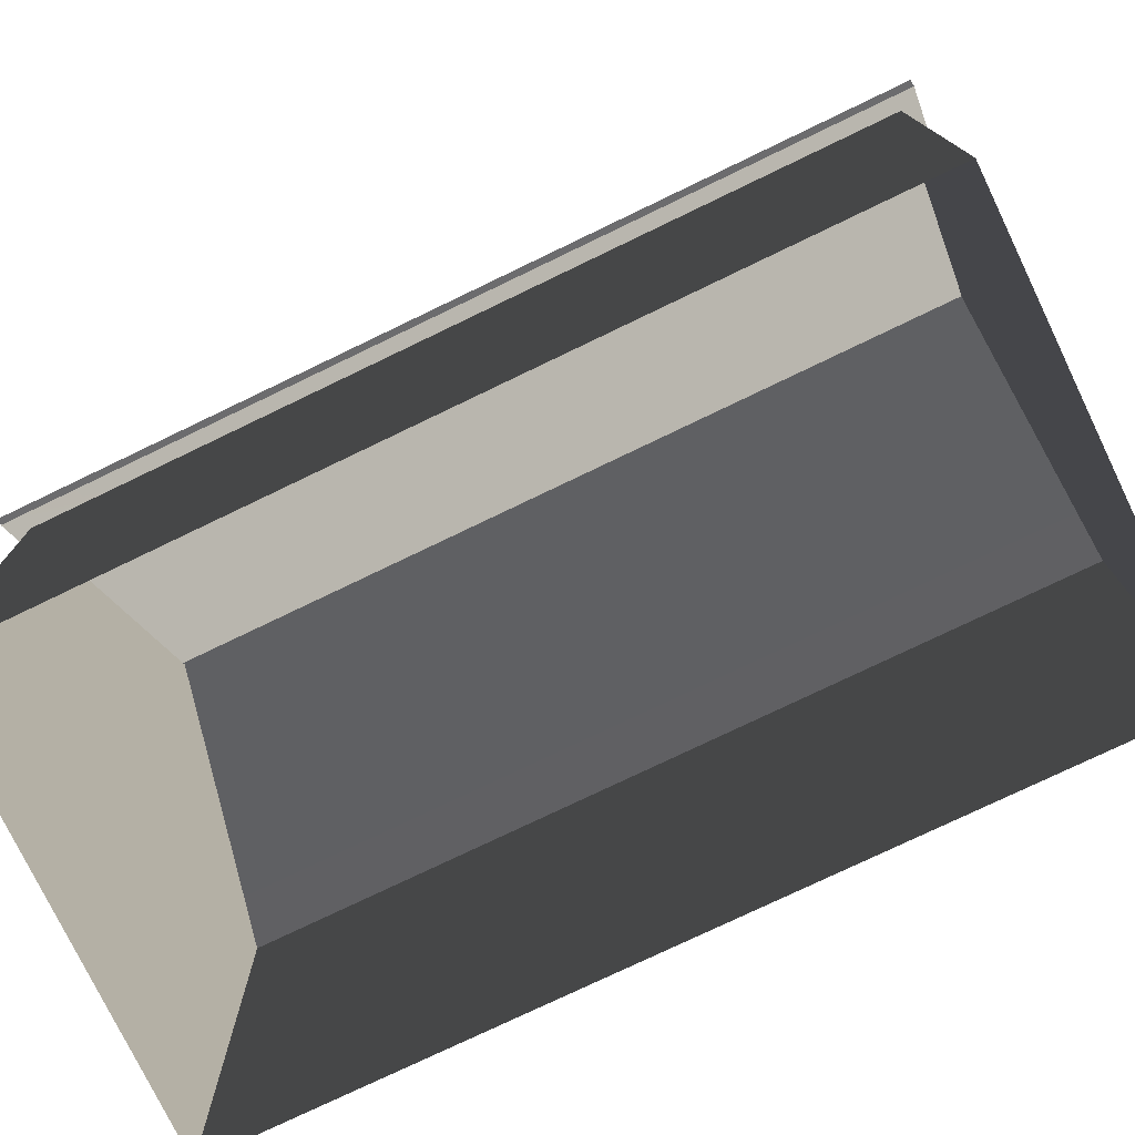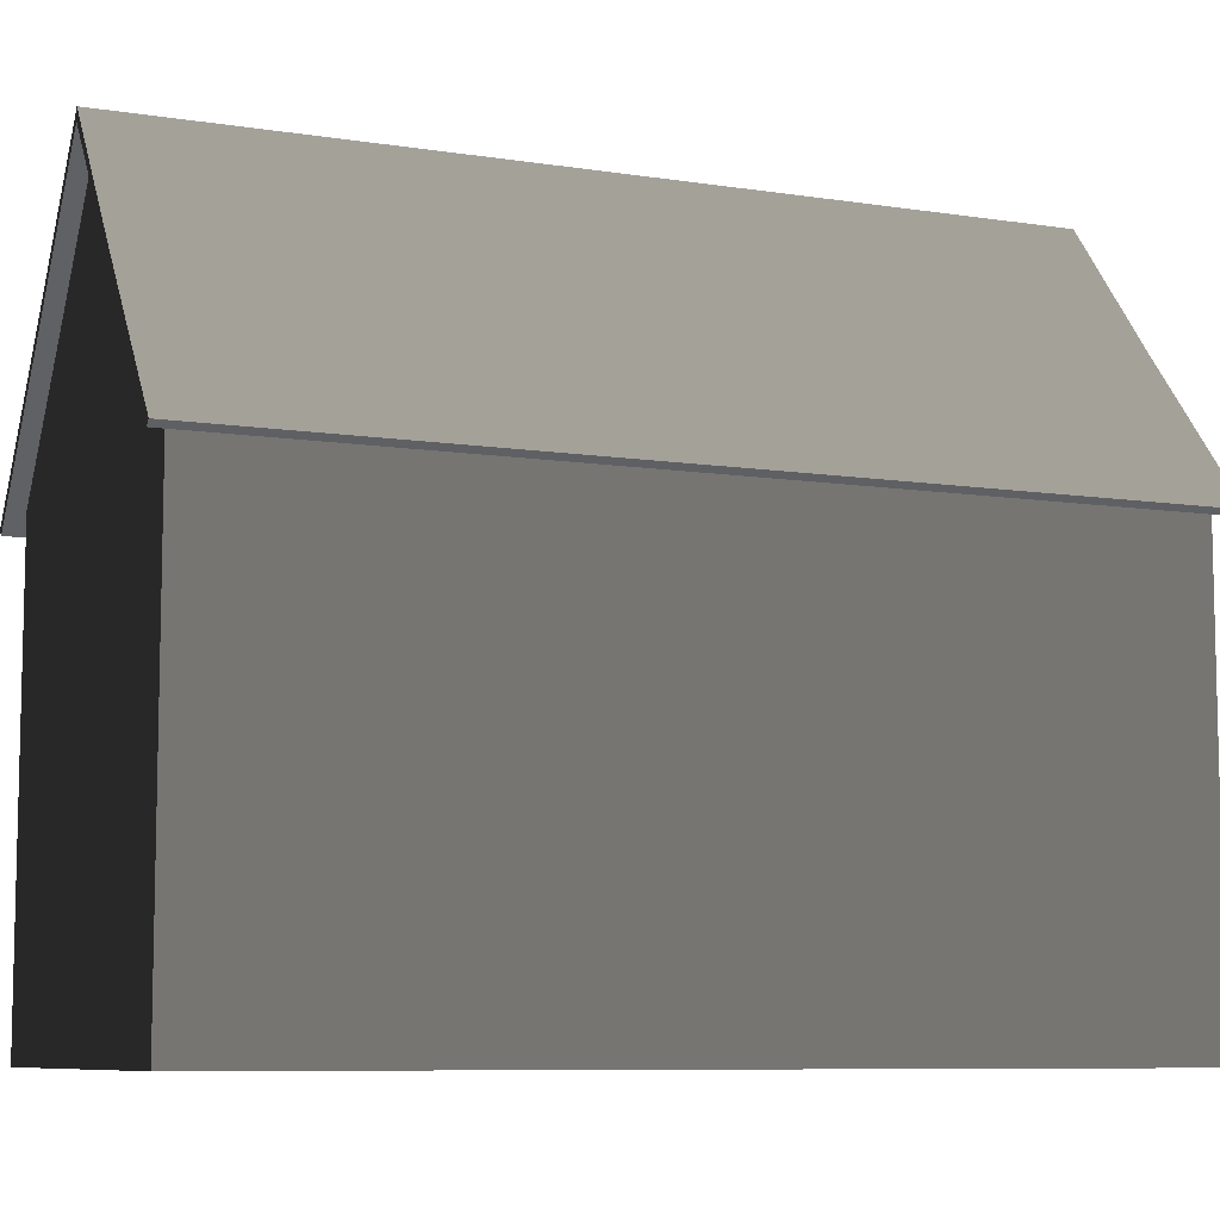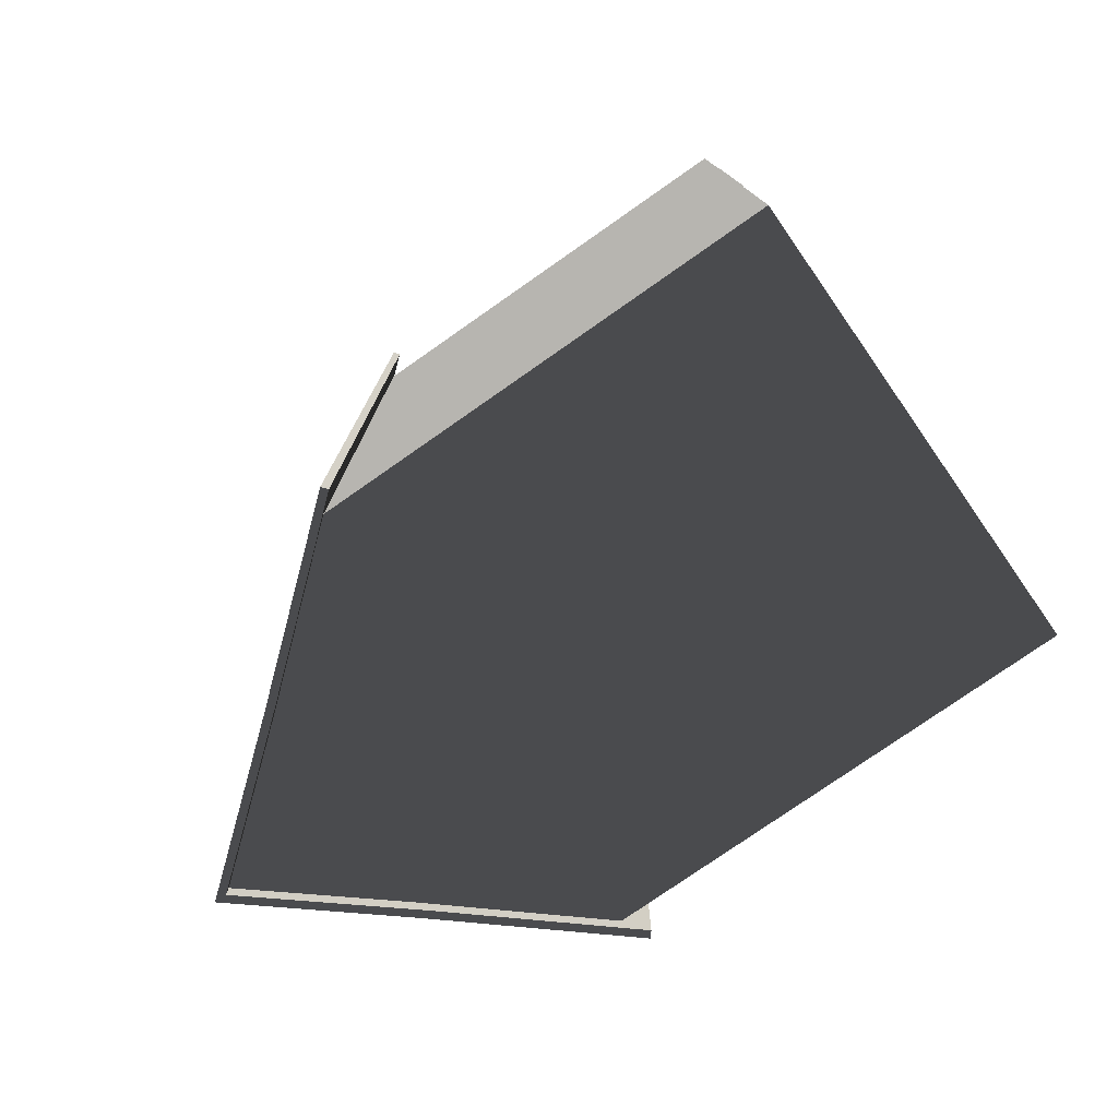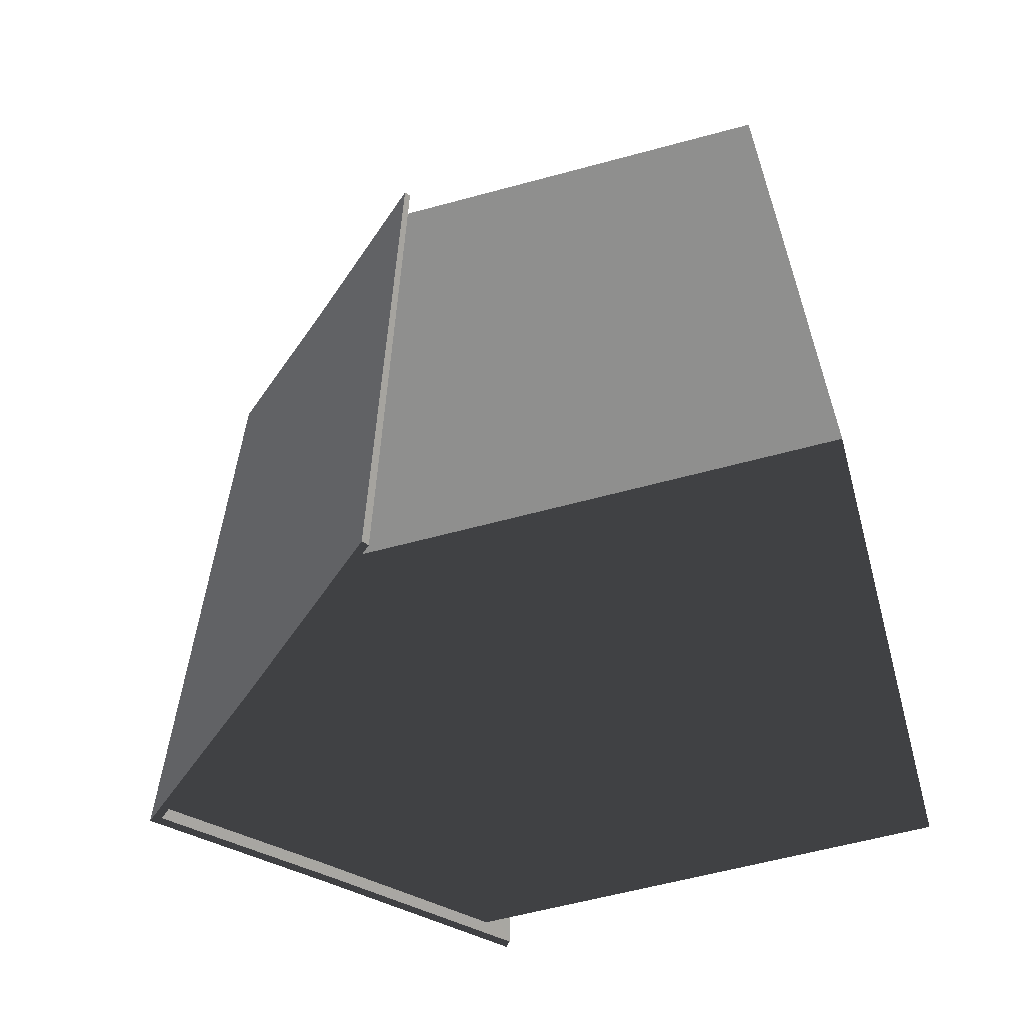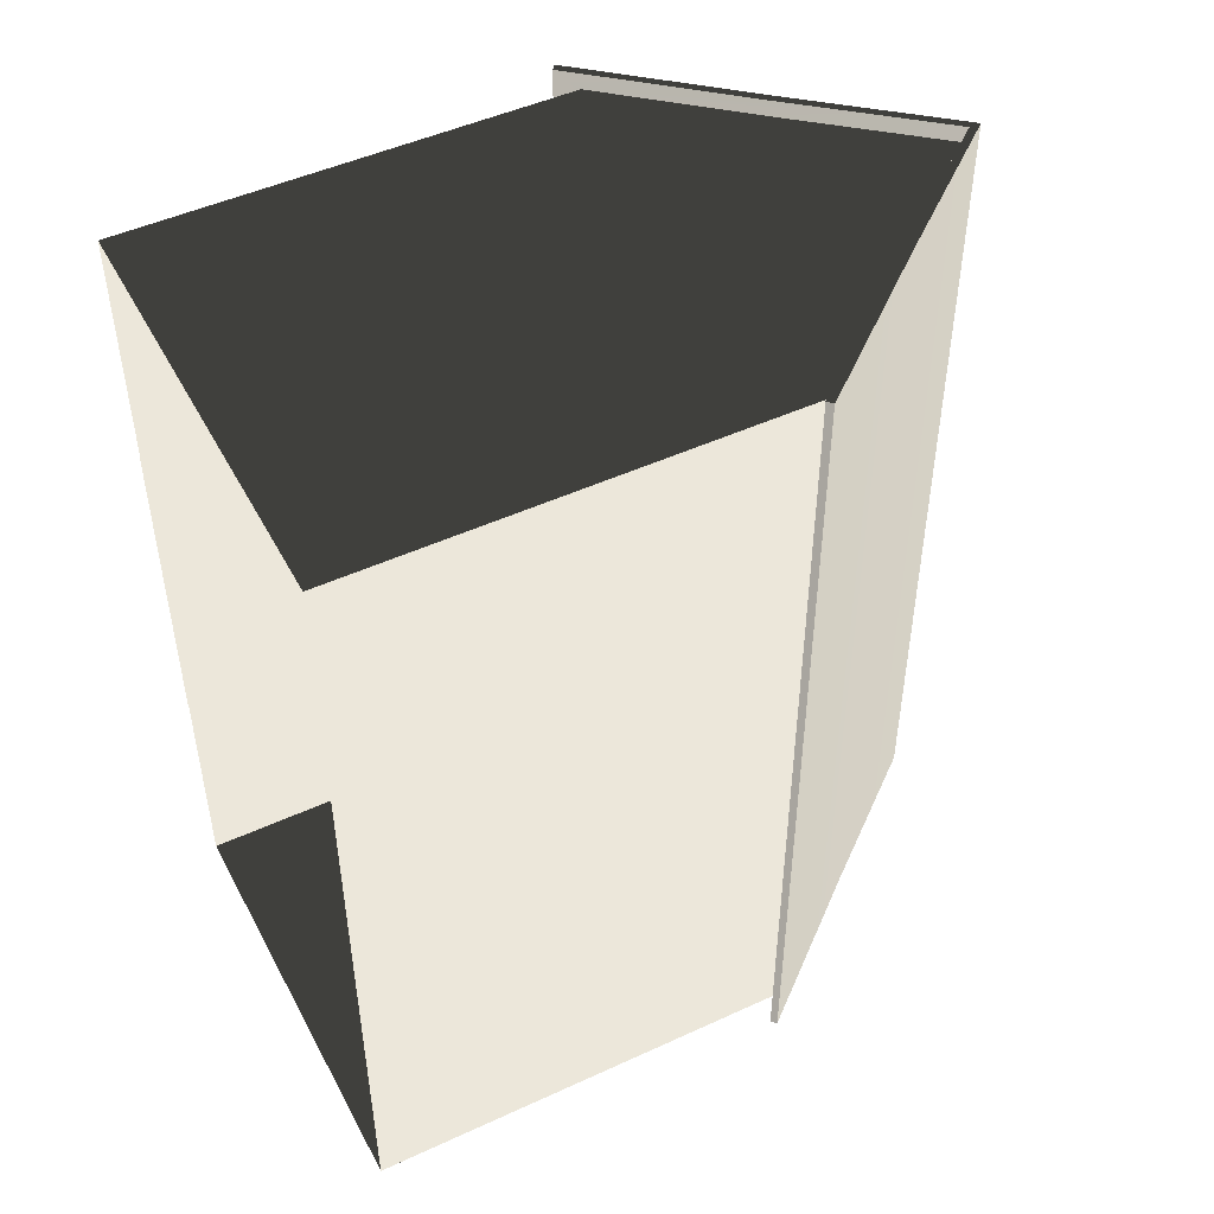
<metadata>
{"format":"obj","ext":"obj","renderer":"f3d","projection":"perspective","resolution":1024,"background":"white","views":[{"elev":-76.5,"azim":-64.3,"up":"+Y"},{"elev":-8.3,"azim":-113.1,"up":"+Y"},{"elev":-77.7,"azim":-55.1,"up":"+Z"},{"elev":-61.0,"azim":-74.6,"up":"+Z"},{"elev":48.4,"azim":62.8,"up":"+Z"}]}
</metadata>
<code>
v 3.95 6.705 8.75
v 5.459 4.926 8.75
v 5.459 4.926 10.2
v 3.95 6.705 10.2
v 5.459 4.926 1.25
v 5.392 4.869 1.25
v 5.392 4.869 3.75
v 5.459 4.926 3.75
v 5.459 4.926 -0.2
v 5.392 4.869 -0.2
v 5.392 4.869 1.25
v 5.459 4.926 1.25
v 3.95 6.705 3.75
v 3.95 6.705 1.25
v 5.459 4.926 1.25
v 5.459 4.926 3.75
v 5.392 4.869 1.25
v 5.2 5.1 1.25
v 5.2 5.1 3.75
v 5.392 4.869 3.75
v 5.392 4.869 -0.2
v 5.2 5.1 -1.144e-05
v 5.2 5.1 1.25
v 5.392 4.869 1.25
v 3.95 6.705 1.25
v 3.95 6.705 -0.2
v 5.459 4.926 -0.2
v 5.459 4.926 1.25
v 5.459 4.926 10.2
v 5.459 4.926 8.75
v 5.392 4.869 8.75
v 5.392 4.869 10.2
v 1.293 6.618 -0.2
v 2.6 8.2 -0.2
v 2.6 8.34 -0.2
v 1.261 6.718 -0.2
v 3.919 6.605 -0.2
v 3.95 6.705 -0.2
v -0.192 4.869 -0.2
v -0.192 4.869 1.25
v 4.342e-05 5.1 1.25
v 6.084e-05 5.1 4.891e-06
v -0.192 4.869 1.25
v -0.192 4.869 3.75
v 6.943e-05 5.1 3.75
v 4.342e-05 5.1 1.25
v 1.261 6.718 3.75
v -0.2592 4.926 3.75
v -0.2592 4.926 1.25
v 1.261 6.718 1.25
v -0.2592 4.926 -0.2
v -0.2592 4.926 1.25
v -0.192 4.869 1.25
v -0.192 4.869 -0.2
v -0.2592 4.926 1.25
v -0.2592 4.926 3.75
v -0.192 4.869 3.75
v -0.192 4.869 1.25
v 1.261 6.718 1.25
v -0.2592 4.926 1.25
v -0.2592 4.926 -0.2
v 1.261 6.718 -0.2
v 1.384 6.727 7.37e-06
v 2.6 8.2 -3.275e-06
v 2.6 8.2 -0.2
v 1.293 6.618 -0.2
v 5.392 4.869 6.25
v 5.392 4.869 3.75
v 5.2 5.1 3.75
v 5.2 5.1 6.25
v 3.95 6.705 3.75
v 5.459 4.926 3.75
v 5.459 4.926 6.25
v 3.95 6.705 6.25
v 5.459 4.926 6.25
v 5.459 4.926 3.75
v 5.392 4.869 3.75
v 5.392 4.869 6.25
v 1.384 6.727 10
v 1.293 6.618 10.2
v 2.6 8.2 10.2
v 2.6 8.2 10
v 1.293 6.618 10.2
v 1.261 6.718 10.2
v 2.6 8.34 10.2
v 2.6 8.2 10.2
v 3.919 6.605 10.2
v 3.95 6.705 10.2
v -0.192 4.869 6.25
v 3.46e-05 5.1 6.25
v 6.943e-05 5.1 3.75
v -0.192 4.869 3.75
v 1.261 6.718 3.75
v 1.261 6.718 6.25
v -0.2592 4.926 6.25
v -0.2592 4.926 3.75
v -0.2592 4.926 6.25
v -0.192 4.869 6.25
v -0.192 4.869 3.75
v -0.2592 4.926 3.75
v 3.827 6.716 -9.66e-06
v 3.919 6.605 -0.2
v 2.6 8.2 -0.2
v 2.6 8.2 -3.275e-06
v 3.827 6.716 10
v 2.6 8.2 10
v 2.6 8.2 10.2
v 3.919 6.605 10.2
v 5.2 5.1 10
v 3.827 6.716 10
v 3.919 6.605 10.2
v 5.392 4.869 10.2
v 5.392 4.869 10.2
v 3.919 6.605 10.2
v 3.95 6.705 10.2
v 5.459 4.926 10.2
v 5.392 4.869 -0.2
v 5.459 4.926 -0.2
v 3.95 6.705 -0.2
v 3.919 6.605 -0.2
v 5.2 5.1 -1.144e-05
v 5.392 4.869 -0.2
v 3.919 6.605 -0.2
v 3.827 6.716 -9.66e-06
v 2.6 8.34 3.75
v 3.95 6.705 3.75
v 3.95 6.705 6.25
v 2.6 8.34 6.25
v 2.6 8.34 1.25
v 2.6 8.34 -0.2
v 3.95 6.705 -0.2
v 3.95 6.705 1.25
v 2.6 8.34 3.75
v 2.6 8.34 1.25
v 3.95 6.705 1.25
v 3.95 6.705 3.75
v 2.6 8.34 3.75
v 2.6 8.34 6.25
v 1.261 6.718 6.25
v 1.261 6.718 3.75
v 2.6 8.34 6.25
v 2.6 8.34 8.75
v 1.261 6.718 8.75
v 1.261 6.718 6.25
v -0.192 4.869 10.2
v -0.2592 4.926 10.2
v 1.261 6.718 10.2
v 1.293 6.618 10.2
v 3.83e-05 5.1 10
v -0.192 4.869 10.2
v 1.293 6.618 10.2
v 1.384 6.727 10
v 6.084e-05 5.1 4.891e-06
v 1.384 6.727 7.37e-06
v 1.293 6.618 -0.2
v -0.192 4.869 -0.2
v 2.6 8.34 1.25
v 1.261 6.718 1.25
v 1.261 6.718 -0.2
v 2.6 8.34 -0.2
v 2.6 8.34 3.75
v 1.261 6.718 3.75
v 1.261 6.718 1.25
v 2.6 8.34 1.25
v -0.192 4.869 -0.2
v 1.293 6.618 -0.2
v 1.261 6.718 -0.2
v -0.2592 4.926 -0.2
v -0.02601 -0.2 4.895
v -0.02601 -0.2 2.825
v -0.02601 4.3 2.825
v -0.02601 4.3 4.895
v -0.026 -0.2 6.965
v -0.02601 -0.2 4.895
v -0.02601 4.3 4.895
v -0.026 4.3 6.965
v 0.0001217 -0.2 9.783e-06
v 0.0001217 2.5 9.783e-06
v 0.0001043 2.5 1.25
v 0.0001043 -0.2 1.25
v 0.0001217 2.5 9.783e-06
v 0.0001217 5.1 9.783e-06
v 0.0001043 5.1 1.25
v 0.0001043 2.5 1.25
v 1.25 5.1 2.72e-05
v 1.25 6.59 2.72e-05
v 0.0001217 5.1 9.783e-06
v 3.95 2.5 10
v 1.25 2.5 10
v 1.25 5.1 10
v 3.95 5.1 10
v 3.95 -0.2 10
v 3.95 2.5 10
v 5.2 2.5 10
v 5.2 -0.2 10
v 5.2 -0.2 -1.144e-05
v 5.2 -0.2 1.25
v 5.2 2.5 1.25
v 5.2 2.5 -1.144e-05
v 5.2 -0.2 1.25
v 5.2 -0.2 3.75
v 5.2 2.5 3.75
v 5.2 2.5 1.25
v 5.2 2.5 -1.144e-05
v 5.2 2.5 1.25
v 5.2 5.1 1.25
v 5.2 5.1 -1.144e-05
v 5.2 2.5 1.25
v 5.2 2.5 3.75
v 5.2 5.1 3.75
v 5.2 5.1 1.25
v 1.25 2.5 10
v 3.83e-05 2.5 10
v 3.83e-05 5.1 10
v 1.25 5.1 10
v 3.95 2.5 -2.886e-05
v 5.2 2.5 -1.144e-05
v 5.2 5.1 -1.144e-05
v 3.95 5.1 -2.886e-05
v 3.95 2.5 10
v 3.95 5.1 10
v 5.2 5.1 10
v 5.2 2.5 10
v 3.95 5.1 10
v 3.95 6.59 10
v 5.2 5.1 10
v 5.2 -0.2 8.75
v 5.2 2.5 8.75
v 5.2 2.5 6.25
v 5.2 -0.2 6.25
v 1.25 -0.2 2.72e-05
v 1.25 2.5 2.72e-05
v 0.0001217 2.5 9.783e-06
v 0.0001217 -0.2 9.783e-06
v 1.25 2.5 2.72e-05
v 1.25 5.1 2.72e-05
v 0.0001217 5.1 9.783e-06
v 0.0001217 2.5 9.783e-06
v 3.95 -0.2 -2.886e-05
v 5.2 -0.2 -1.144e-05
v 5.2 2.5 -1.144e-05
v 3.95 2.5 -2.886e-05
v 1.25 -0.2 10
v 3.83e-05 -0.2 10
v 3.83e-05 2.5 10
v 1.25 2.5 10
v 3.95 -0.2 10
v 1.25 -0.2 10
v 1.25 2.5 10
v 3.95 2.5 10
v 1.25 -0.2 2.72e-05
v 3.95 -0.2 -2.886e-05
v 3.95 2.5 -2.886e-05
v 1.25 2.5 2.72e-05
v 1.25 2.5 2.72e-05
v 3.95 2.5 -2.886e-05
v 3.95 5.1 -2.886e-05
v 1.25 5.1 2.72e-05
v 0.0001043 -0.2 1.25
v 0.0001043 2.5 1.25
v 6.943e-05 2.5 3.75
v 6.943e-05 -0.2 3.75
v 0.0001043 2.5 1.25
v 0.0001043 5.1 1.25
v 6.943e-05 5.1 3.75
v 6.943e-05 2.5 3.75
v 5.2 -0.2 6.25
v 5.2 2.5 6.25
v 5.2 2.5 3.75
v 5.2 -0.2 3.75
v 5.2 2.5 10
v 5.2 5.1 10
v 5.2 5.1 8.75
v 5.2 2.5 8.75
v 5.571e-05 -0.2 8.75
v 2.971e-05 -0.2 6.25
v 2.971e-05 2.5 6.25
v 5.571e-05 2.5 8.75
v 5.571e-05 2.5 8.75
v 2.971e-05 2.5 6.25
v 2.971e-05 5.1 6.25
v 5.571e-05 5.1 8.75
v 3.83e-05 2.5 10
v 5.571e-05 2.5 8.75
v 5.571e-05 5.1 8.75
v 3.83e-05 5.1 10
v 3.83e-05 -0.2 10
v 5.571e-05 -0.2 8.75
v 5.571e-05 2.5 8.75
v 3.83e-05 2.5 10
v 5.2 -0.2 10
v 5.2 2.5 10
v 5.2 2.5 8.75
v 5.2 -0.2 8.75
v 5.2 2.5 6.25
v 5.2 5.1 6.25
v 5.2 5.1 3.75
v 5.2 2.5 3.75
v 2.971e-05 -0.2 6.25
v 6.943e-05 -0.2 3.75
v 6.943e-05 2.5 3.75
v 2.971e-05 2.5 6.25
v 2.971e-05 2.5 6.25
v 6.943e-05 2.5 3.75
v 6.943e-05 5.1 3.75
v 2.971e-05 5.1 6.25
v 5.2 2.5 8.75
v 5.2 5.1 8.75
v 5.2 5.1 6.25
v 5.2 2.5 6.25
v 3.019 7.7 10
v 3.95 6.59 10
v 3.95 5.1 10
v 1.25 5.1 10
v 2.181 7.7 10
v 1.25 6.59 10
v 1.25 5.1 10
v 3.83e-05 5.1 10
v 1.25 6.59 10
v 3.019 7.7 10
v 2.181 7.7 10
v 2.6 8.2 10
v 1.25 5.1 2.72e-05
v 3.95 5.1 -2.886e-05
v 3.95 6.59 -2.886e-05
v 3.019 7.7 -2.397e-05
v 2.181 7.7 2.231e-05
v 1.25 6.59 2.72e-05
v 2.181 7.7 2.231e-05
v 3.019 7.7 -2.397e-05
v 2.6 8.2 -3.275e-06
v 3.95 5.1 -2.886e-05
v 5.2 5.1 -1.144e-05
v 3.95 6.59 -2.886e-05
v 5.392 4.869 10.2
v 5.392 4.869 8.75
v 5.2 5.1 8.75
v 5.2 5.1 10
v -0.2592 4.926 10.2
v -0.192 4.869 10.2
v -0.192 4.869 8.75
v -0.2592 4.926 8.75
v -0.192 4.869 10.2
v 3.83e-05 5.1 10
v 5.571e-05 5.1 8.75
v -0.192 4.869 8.75
v 5.392 4.869 8.75
v 5.392 4.869 6.25
v 5.2 5.1 6.25
v 5.2 5.1 8.75
v 3.95 6.705 6.25
v 5.459 4.926 6.25
v 5.459 4.926 8.75
v 3.95 6.705 8.75
v 5.459 4.926 8.75
v 5.459 4.926 6.25
v 5.392 4.869 6.25
v 5.392 4.869 8.75
v -0.192 4.869 8.75
v 5.571e-05 5.1 8.75
v 3.46e-05 5.1 6.25
v -0.192 4.869 6.25
v 1.261 6.718 6.25
v 1.261 6.718 8.75
v -0.2592 4.926 8.75
v -0.2592 4.926 6.25
v -0.2592 4.926 8.75
v -0.192 4.869 8.75
v -0.192 4.869 6.25
v -0.2592 4.926 6.25
v 1.261 6.718 8.75
v 1.261 6.718 10.2
v -0.2592 4.926 10.2
v -0.2592 4.926 8.75
v 2.6 8.34 6.25
v 3.95 6.705 6.25
v 3.95 6.705 8.75
v 2.6 8.34 8.75
v 2.6 8.34 8.75
v 3.95 6.705 8.75
v 3.95 6.705 10.2
v 2.6 8.34 10.2
v 2.6 8.34 8.75
v 2.6 8.34 10.2
v 1.261 6.718 10.2
v 1.261 6.718 8.75
g default_549_11
f 1 3 2
f 1 4 3
f 5 7 6
f 5 8 7
f 9 11 10
f 9 12 11
f 13 15 14
f 13 16 15
f 17 19 18
f 17 20 19
f 21 23 22
f 21 24 23
f 25 27 26
f 25 28 27
f 29 31 30
f 29 32 31
f 33 35 34
f 33 36 35
f 37 34 35
f 37 35 38
f 39 41 40
f 39 42 41
f 43 45 44
f 43 46 45
f 47 49 48
f 47 50 49
f 51 53 52
f 51 54 53
f 55 57 56
f 55 58 57
f 59 61 60
f 59 62 61
f 63 65 64
f 63 66 65
f 67 69 68
f 67 70 69
f 71 73 72
f 71 74 73
f 75 77 76
f 75 78 77
f 79 81 80
f 79 82 81
f 83 85 84
f 83 86 85
f 87 85 86
f 87 88 85
f 89 91 90
f 89 92 91
f 93 95 94
f 93 96 95
f 97 99 98
f 97 100 99
f 101 103 102
f 101 104 103
f 105 107 106
f 105 108 107
f 109 111 110
f 109 112 111
f 113 115 114
f 113 116 115
f 117 119 118
f 117 120 119
f 121 123 122
f 121 124 123
f 125 127 126
f 125 128 127
f 129 131 130
f 129 132 131
f 133 135 134
f 133 136 135
f 137 139 138
f 137 140 139
f 141 143 142
f 141 144 143
f 145 147 146
f 145 148 147
f 149 151 150
f 149 152 151
f 153 155 154
f 153 156 155
f 157 159 158
f 157 160 159
f 161 163 162
f 161 164 163
f 165 167 166
f 165 168 167
f 169 171 170
f 169 172 171
f 173 175 174
f 173 176 175
f 177 179 178
f 177 180 179
f 181 183 182
f 181 184 183
f 185 187 186
f 188 190 189
f 188 191 190
f 192 194 193
f 192 195 194
f 196 198 197
f 196 199 198
f 200 202 201
f 200 203 202
f 204 206 205
f 204 207 206
f 208 210 209
f 208 211 210
f 212 214 213
f 212 215 214
f 216 218 217
f 216 219 218
f 220 222 221
f 220 223 222
f 224 226 225
f 227 229 228
f 227 230 229
f 231 233 232
f 231 234 233
f 235 237 236
f 235 238 237
f 239 241 240
f 239 242 241
f 243 245 244
f 243 246 245
f 247 249 248
f 247 250 249
f 251 253 252
f 251 254 253
f 255 257 256
f 255 258 257
f 259 261 260
f 259 262 261
f 263 265 264
f 263 266 265
f 267 269 268
f 267 270 269
f 271 273 272
f 271 274 273
f 275 277 276
f 275 278 277
f 279 281 280
f 279 282 281
f 283 285 284
f 283 286 285
f 287 289 288
f 287 290 289
f 291 293 292
f 291 294 293
f 295 297 296
f 295 298 297
f 299 301 300
f 299 302 301
f 303 305 304
f 303 306 305
f 307 309 308
f 307 310 309
f 311 313 312
f 313 311 314
f 314 311 315
f 314 315 316
f 317 319 318
f 320 322 321
f 323 325 324
f 325 323 326
f 326 323 327
f 327 323 328
f 329 331 330
f 332 334 333
f 335 337 336
f 335 338 337
f 339 341 340
f 339 342 341
f 343 345 344
f 343 346 345
f 347 349 348
f 347 350 349
f 351 353 352
f 351 354 353
f 355 357 356
f 355 358 357
f 359 361 360
f 359 362 361
f 363 365 364
f 363 366 365
f 367 369 368
f 367 370 369
f 371 373 372
f 371 374 373
f 375 377 376
f 375 378 377
f 379 381 380
f 379 382 381
f 383 385 384
f 383 386 385

</code>
